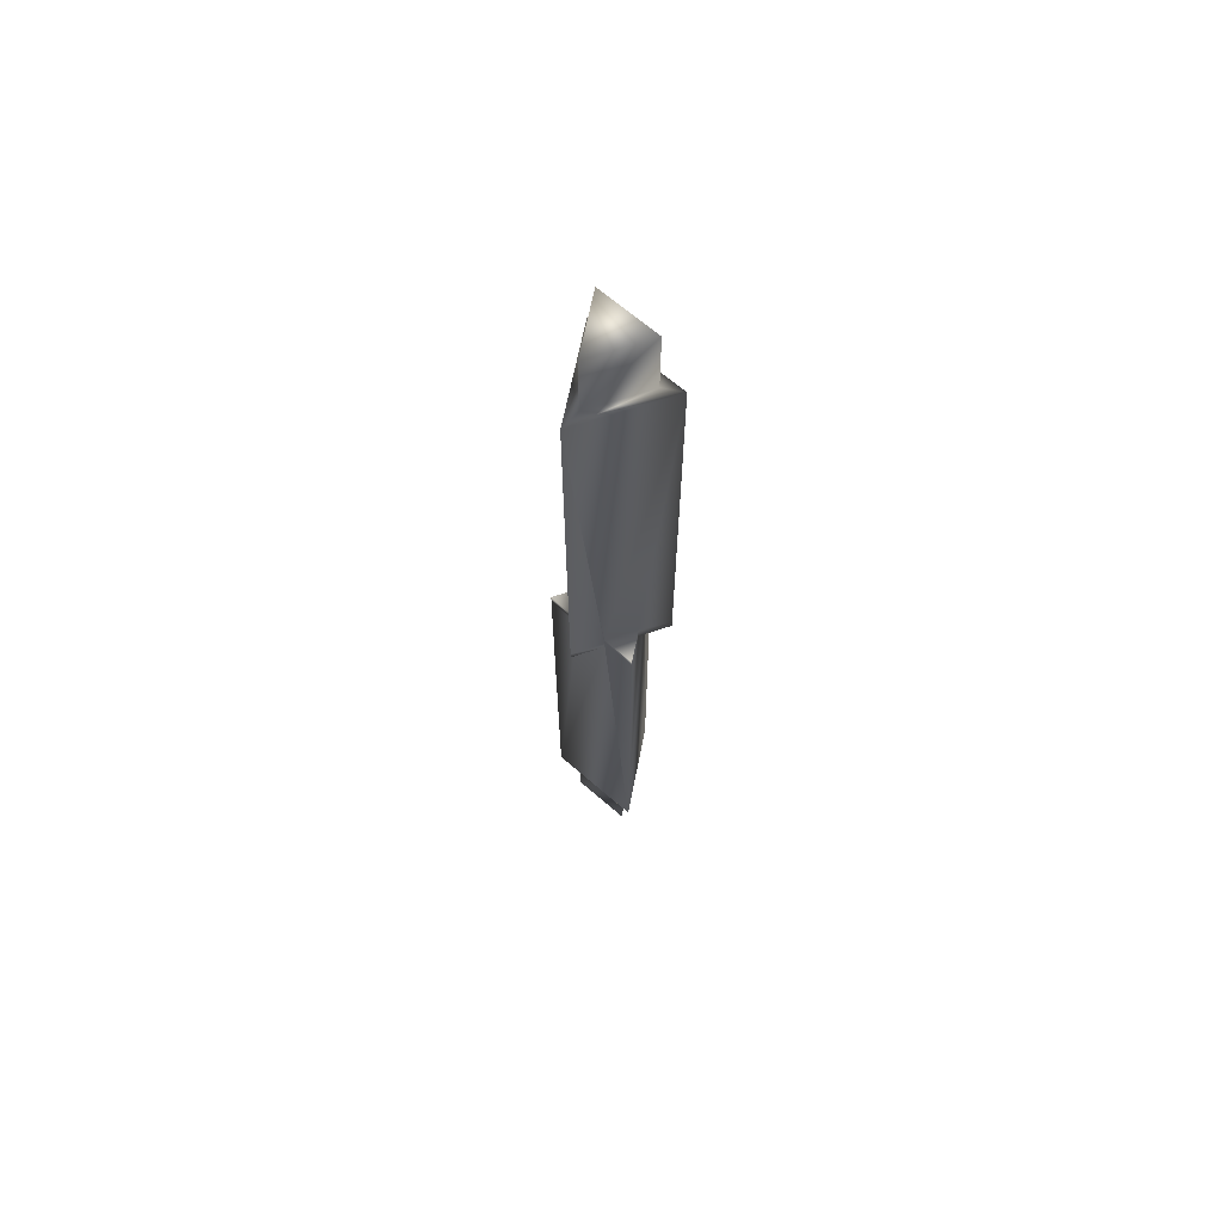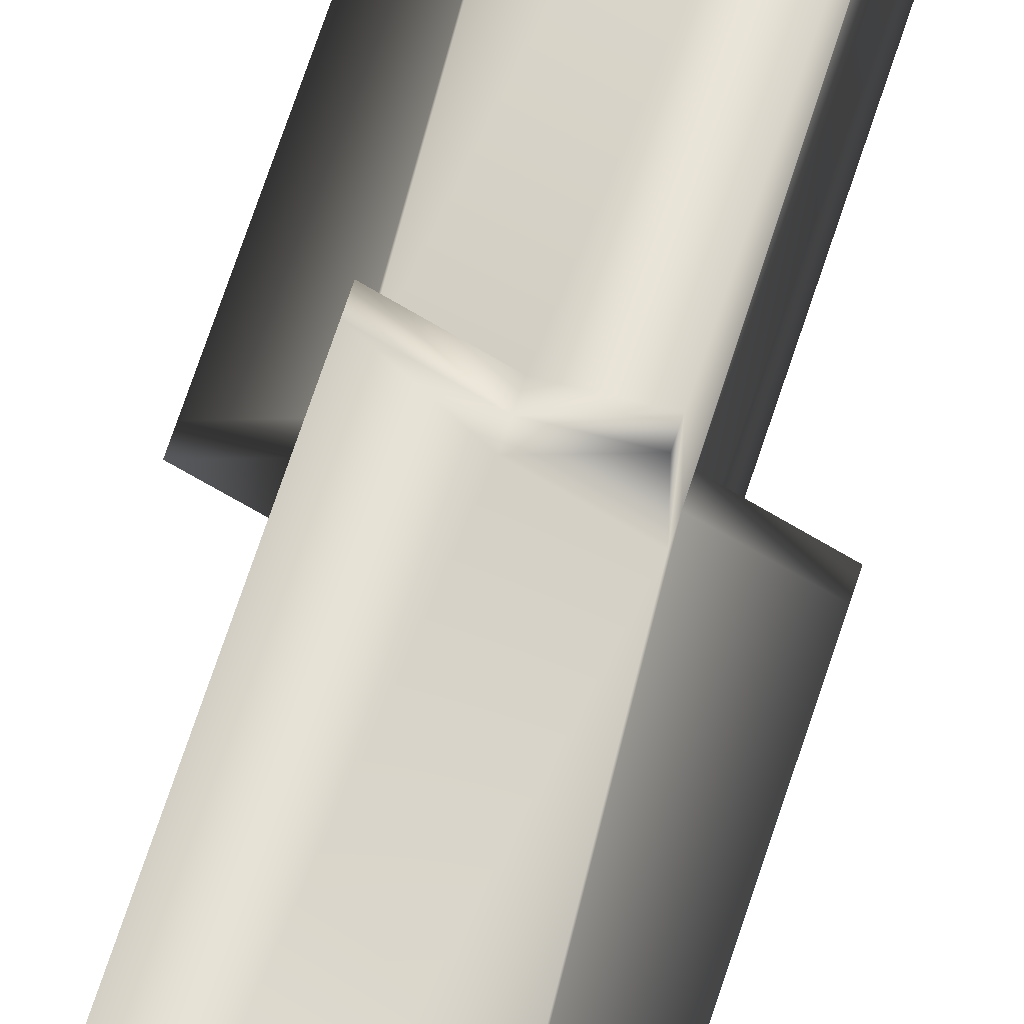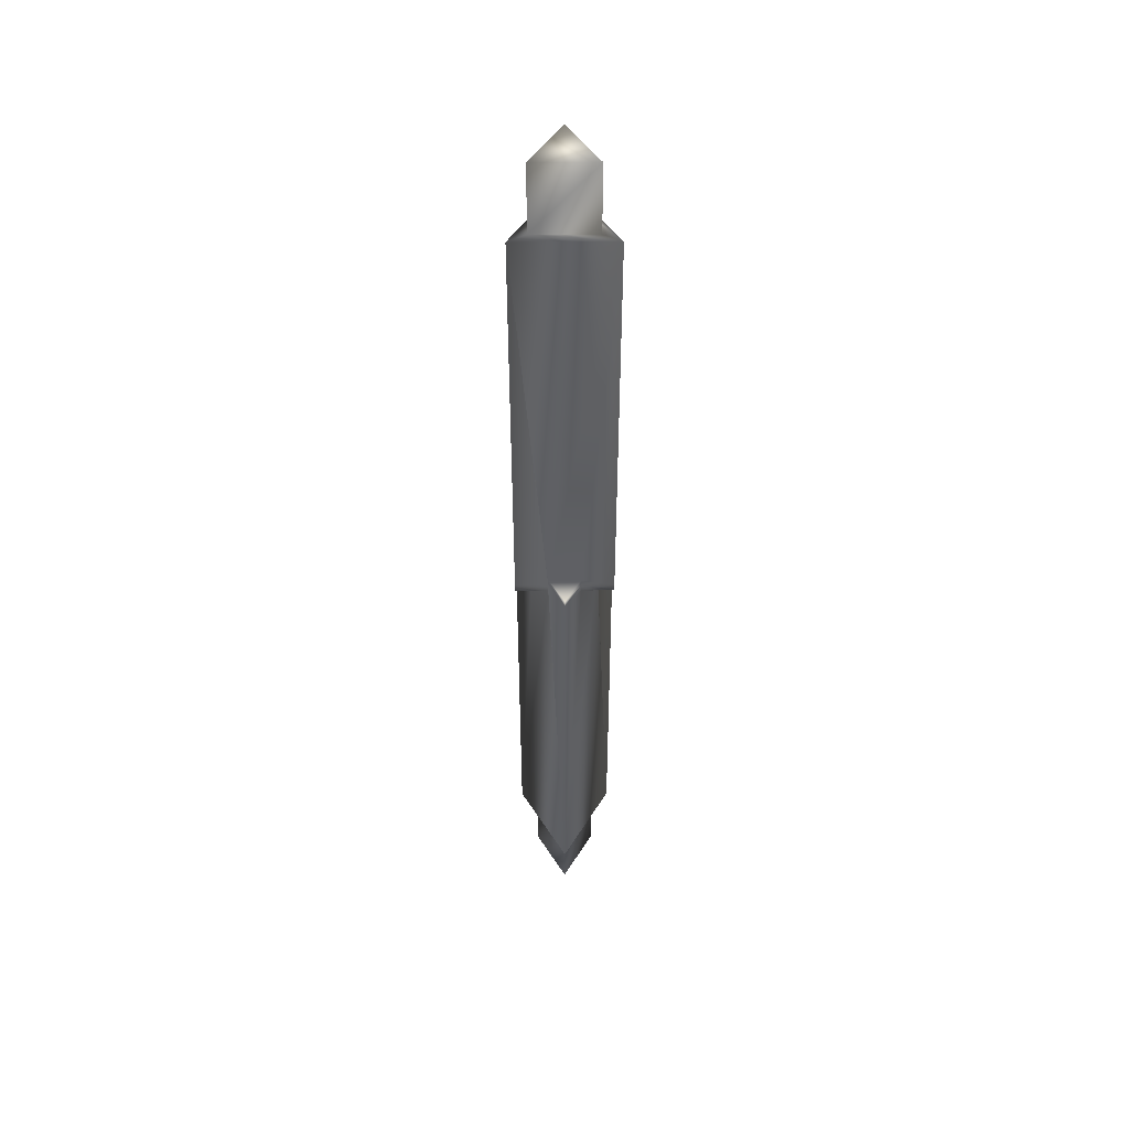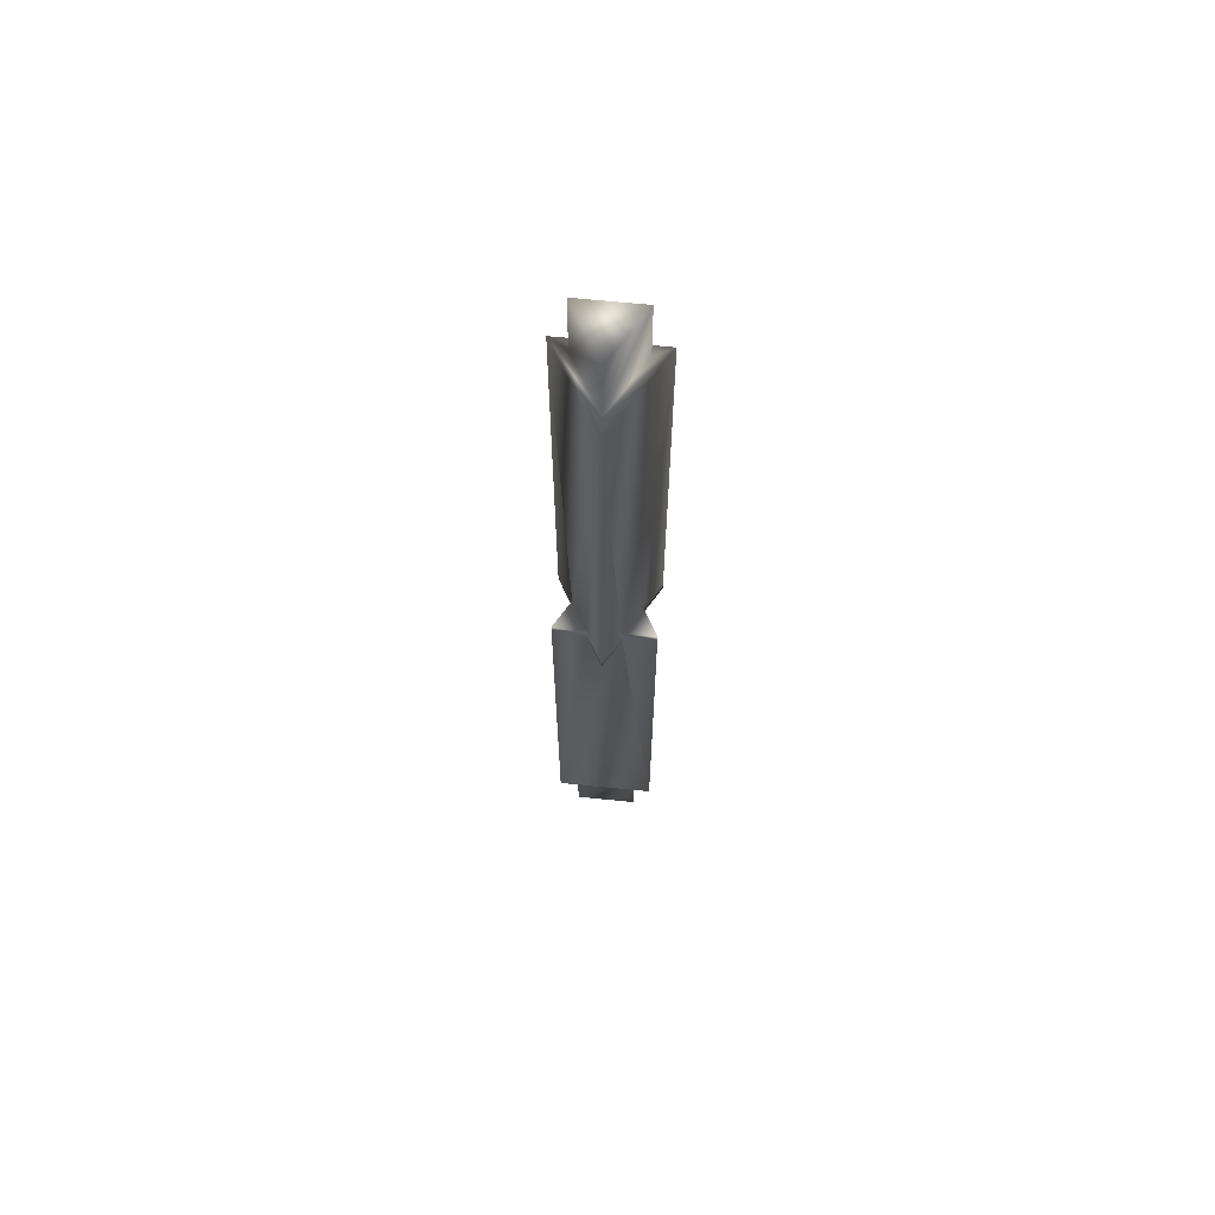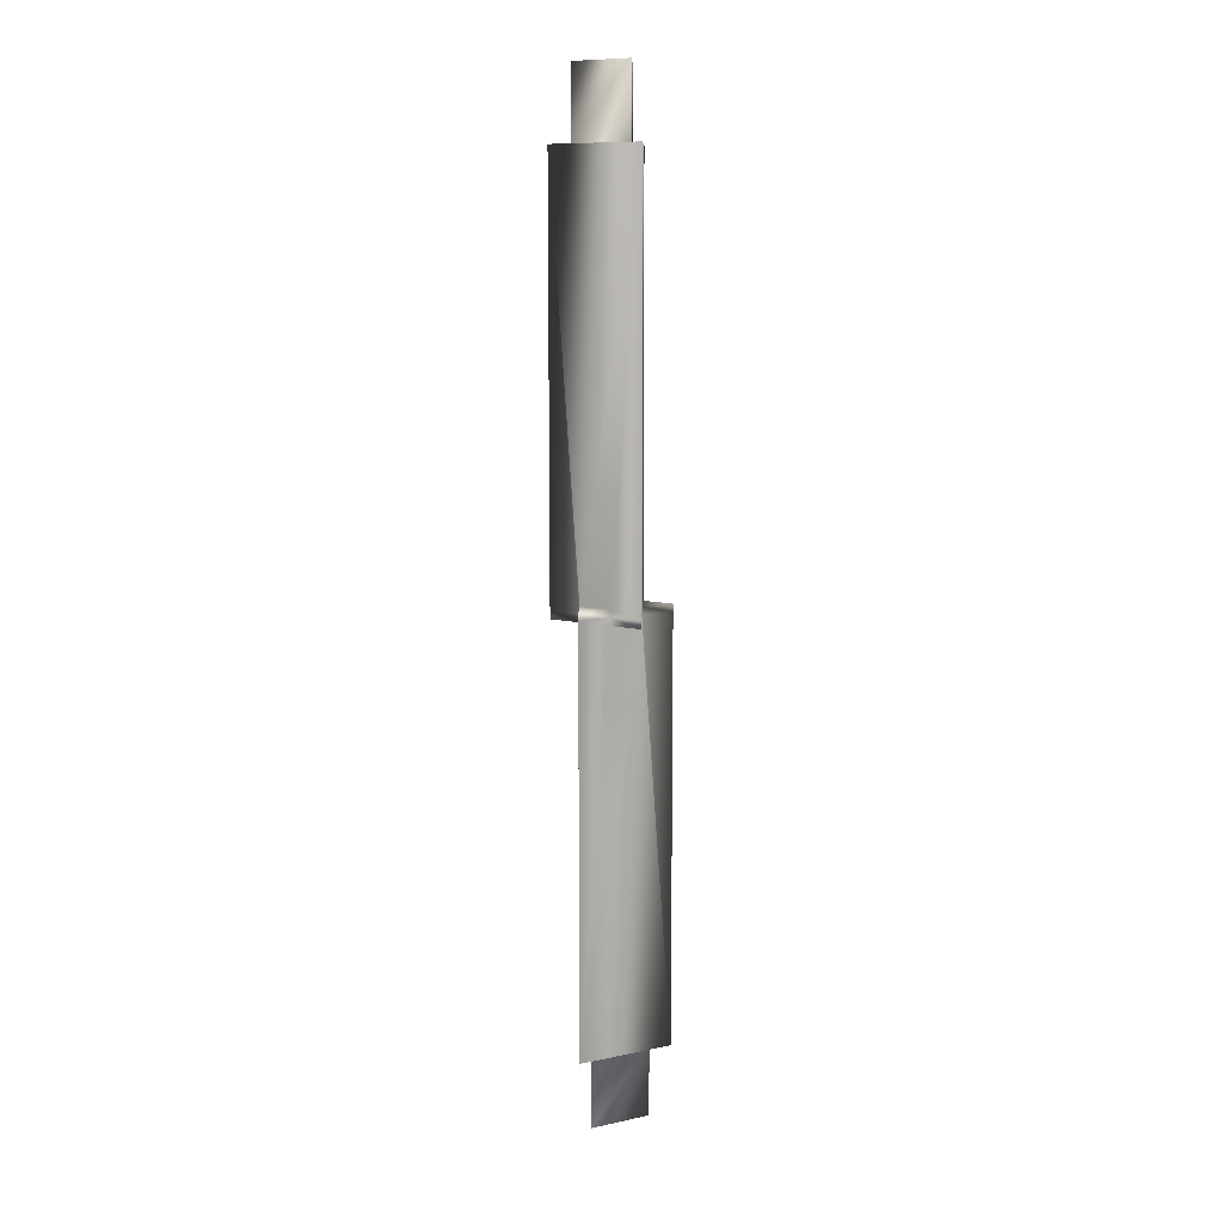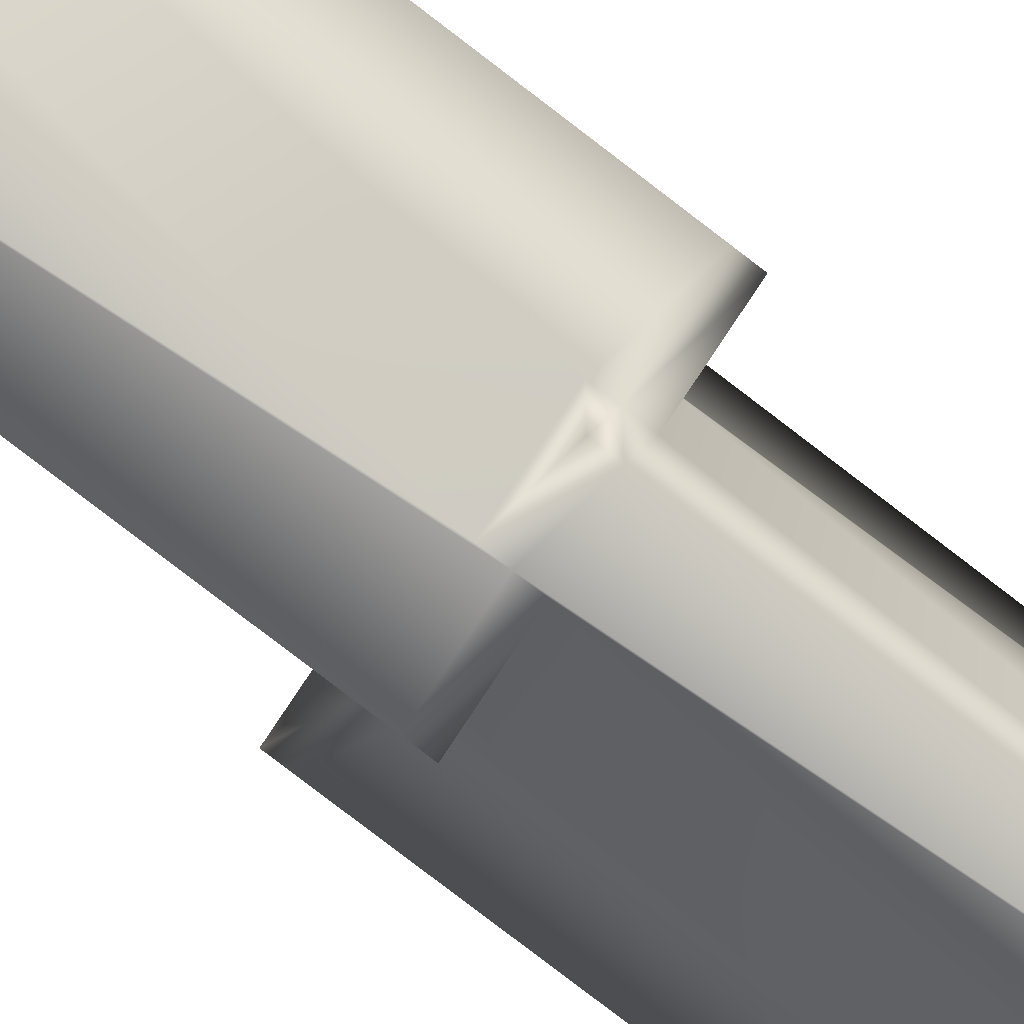
<metadata>
{"format":"obj","ext":"obj","renderer":"f3d","projection":"perspective","resolution":1024,"background":"white","views":[{"elev":66.0,"azim":-48.8,"up":"+Y"},{"elev":62.0,"azim":-162.8,"up":"+Z"},{"elev":46.8,"azim":-150.4,"up":"+Y"},{"elev":65.7,"azim":35.8,"up":"+Y"},{"elev":10.1,"azim":-118.2,"up":"+Y"},{"elev":-73.6,"azim":51.8,"up":"+Z"}]}
</metadata>
<code>
v 1.01 23.55 1.749
v -2.019 23.55 0
v 1.01 23.55 -1.749
v 1.588 23.55 -2.75
v -3.175 23.55 0
v 1.588 23.55 2.75
v -2.019 27.55 0
v 1.01 27.55 1.749
v 1.01 27.55 -1.749
v 1.588 0 -2.75
v 0 0 -1.833
v 0 0.4206 -1.833
v -1.588 0.4206 -0.9163
v -1.588 0 -0.9163
v -3.175 0 0
v -1.588 0 0.9163
v -1.588 0.4206 0.9163
v 0 0.4206 1.833
v 0 0 1.833
v 1.588 0 2.75
v 1.588 0 0.9163
v 1.588 0.4206 0.9163
v 1.588 0.4206 -0.9163
v 1.588 0 -0.9163
v 1.588 -0.4206 -2.75
v 0 -0.4206 -1.833
v -1.588 0 -2.75
v -1.588 0.4206 -2.75
v -1.588 -0.4206 -0.9163
v -3.175 -0.4206 0
v -1.588 -0.4206 0.9163
v -1.588 0 2.75
v -1.588 0.4206 2.75
v 0 -0.4206 1.833
v 1.588 -0.4206 2.75
v 1.588 -0.4206 0.9163
v 3.175 0 0
v 3.175 0.4206 0
v 1.588 -0.4206 -0.9163
v 3.175 -23.55 0
v -1.588 -23.55 -2.75
v -1.588 -23.55 2.75
v -1.01 -23.55 1.749
v 2.019 -23.55 0
v -1.01 -23.55 -1.749
v 2.019 -27.55 0
v -1.01 -27.55 1.749
v -1.01 -27.55 -1.749
g mmGroup0
f 1 2 5
f 4 5 3
f 2 3 5
f 5 6 1
f 6 4 1
f 4 3 1
f 7 2 8
f 8 2 1
f 9 3 7
f 7 3 2
f 10 11 4
f 11 12 4
f 4 12 5
f 12 13 5
f 14 15 13
f 13 15 5
f 15 16 5
f 16 17 5
f 5 17 6
f 17 18 6
f 19 20 18
f 18 20 6
f 20 21 6
f 21 22 6
f 6 22 4
f 22 23 4
f 24 10 23
f 23 10 4
f 8 1 9
f 9 1 3
f 8 9 7
f 11 10 26
f 26 10 25
f 11 27 12
f 12 27 28
f 12 28 13
f 27 14 28
f 28 14 13
f 15 14 30
f 30 14 29
f 16 15 31
f 31 15 30
f 16 32 17
f 17 32 33
f 33 18 17
f 32 19 33
f 33 19 18
f 20 19 35
f 35 19 34
f 21 20 36
f 36 20 35
f 21 37 22
f 22 37 38
f 22 38 23
f 37 24 38
f 38 24 23
f 10 24 25
f 25 24 39
f 27 11 41
f 11 26 41
f 41 26 40
f 26 39 40
f 24 37 39
f 39 37 40
f 26 25 39
f 32 16 42
f 16 31 42
f 42 31 41
f 31 29 41
f 14 27 29
f 29 27 41
f 31 30 29
f 37 21 40
f 21 36 40
f 40 36 42
f 36 34 42
f 19 32 34
f 34 32 42
f 35 34 36
f 43 44 40
f 41 40 45
f 44 45 40
f 40 42 43
f 42 41 43
f 41 45 43
f 46 44 47
f 47 44 43
f 48 45 46
f 46 45 44
f 47 43 48
f 48 43 45
f 48 46 47

</code>
